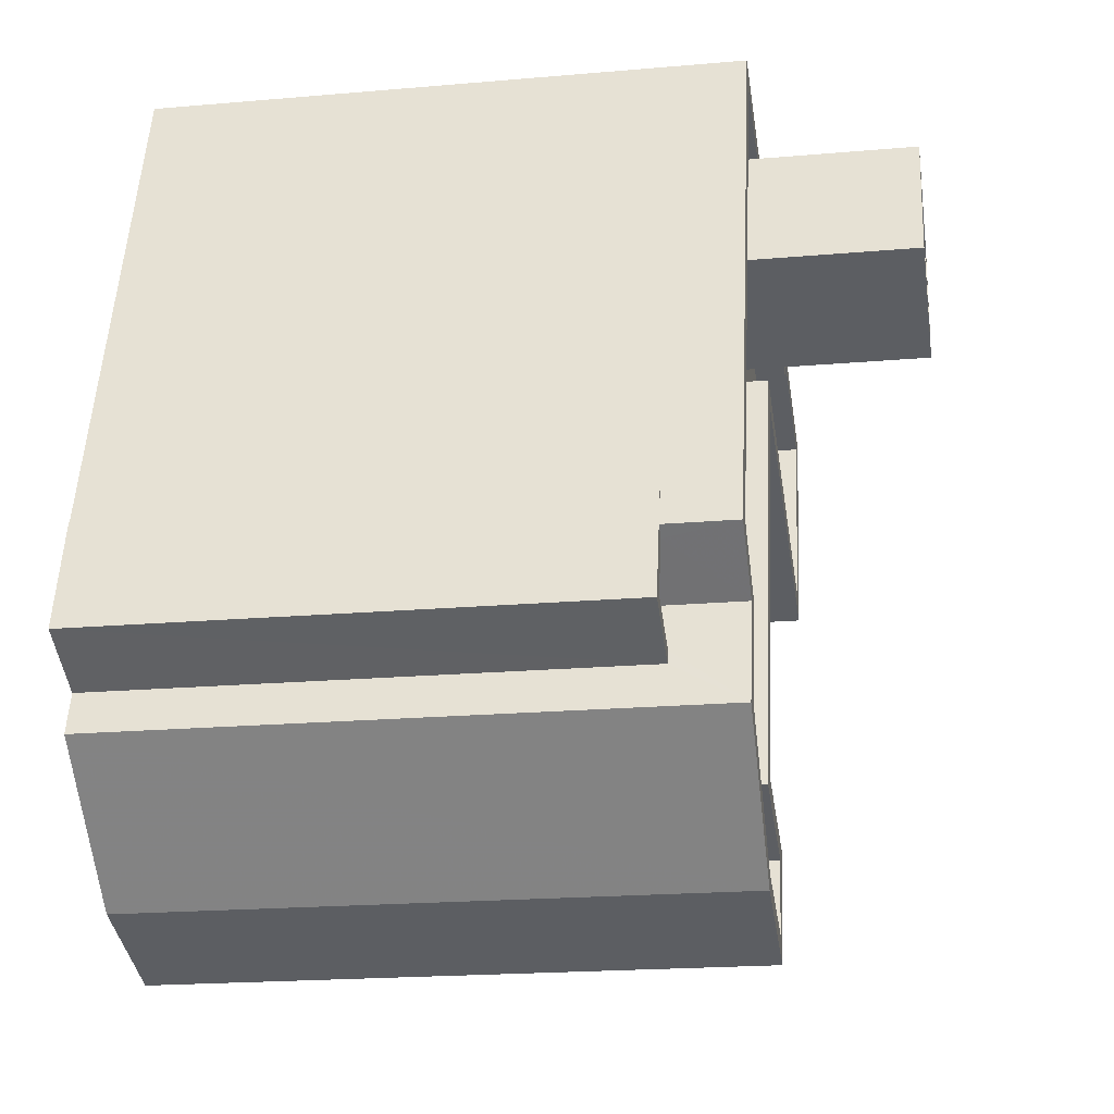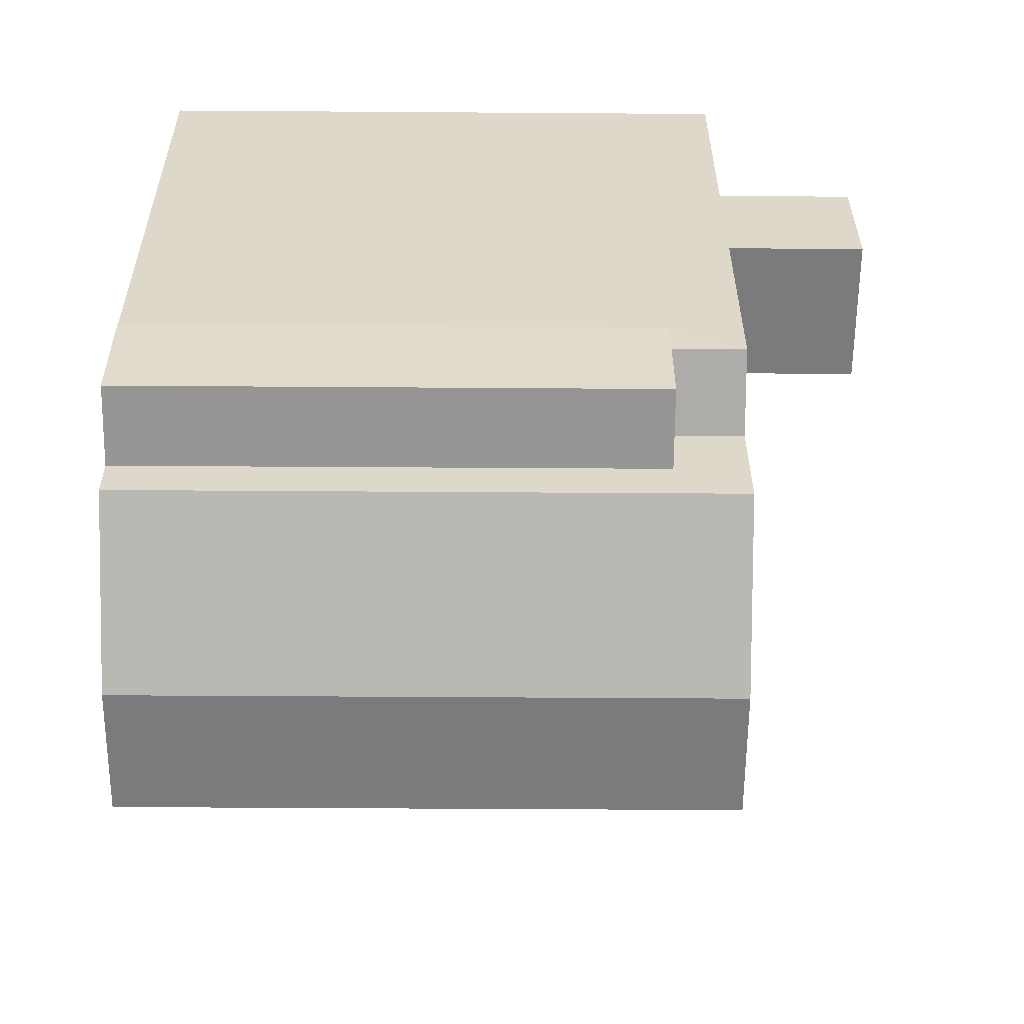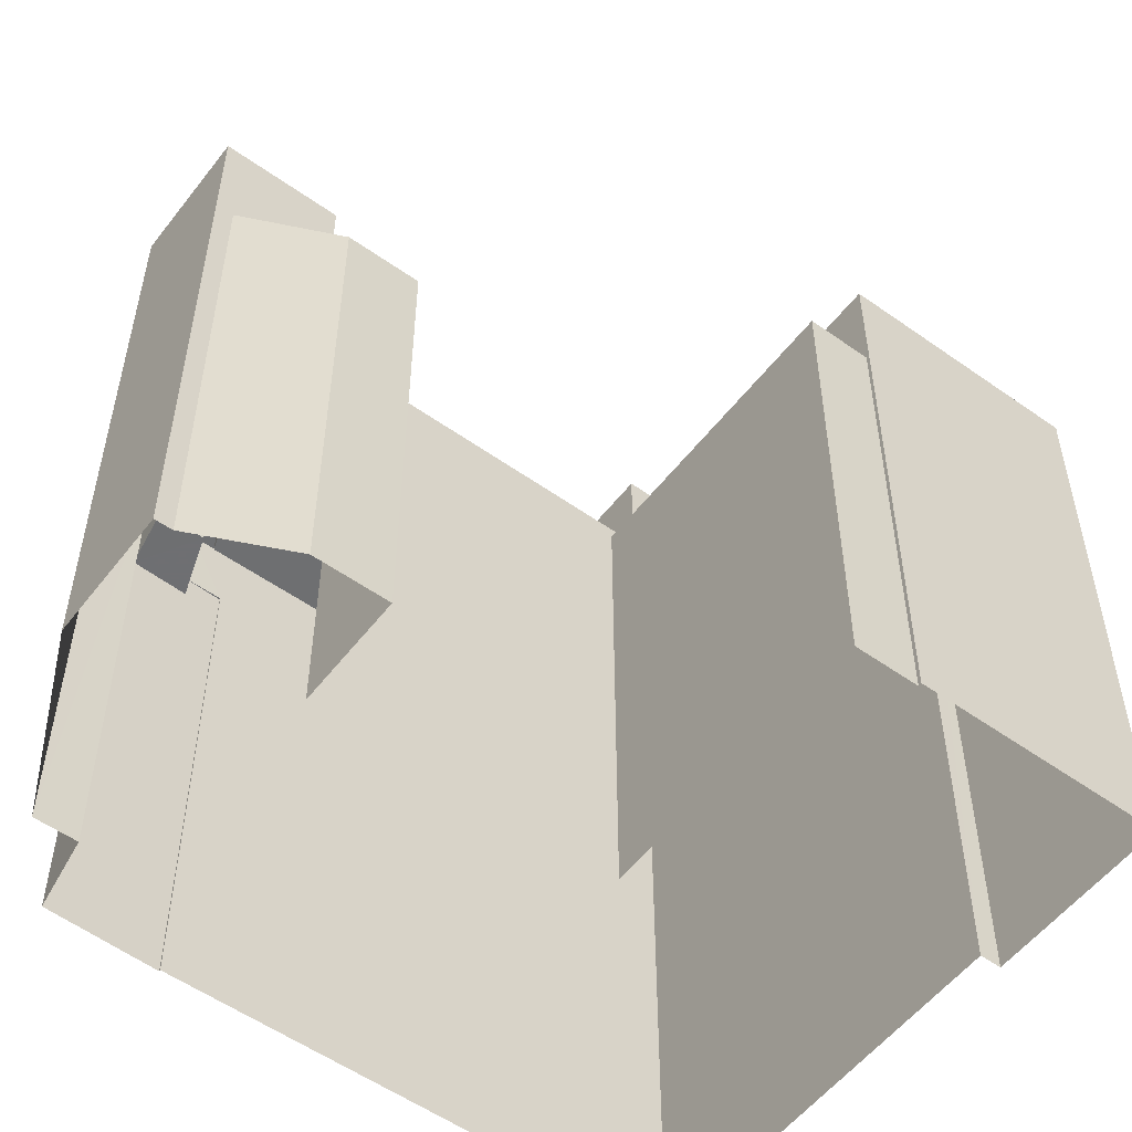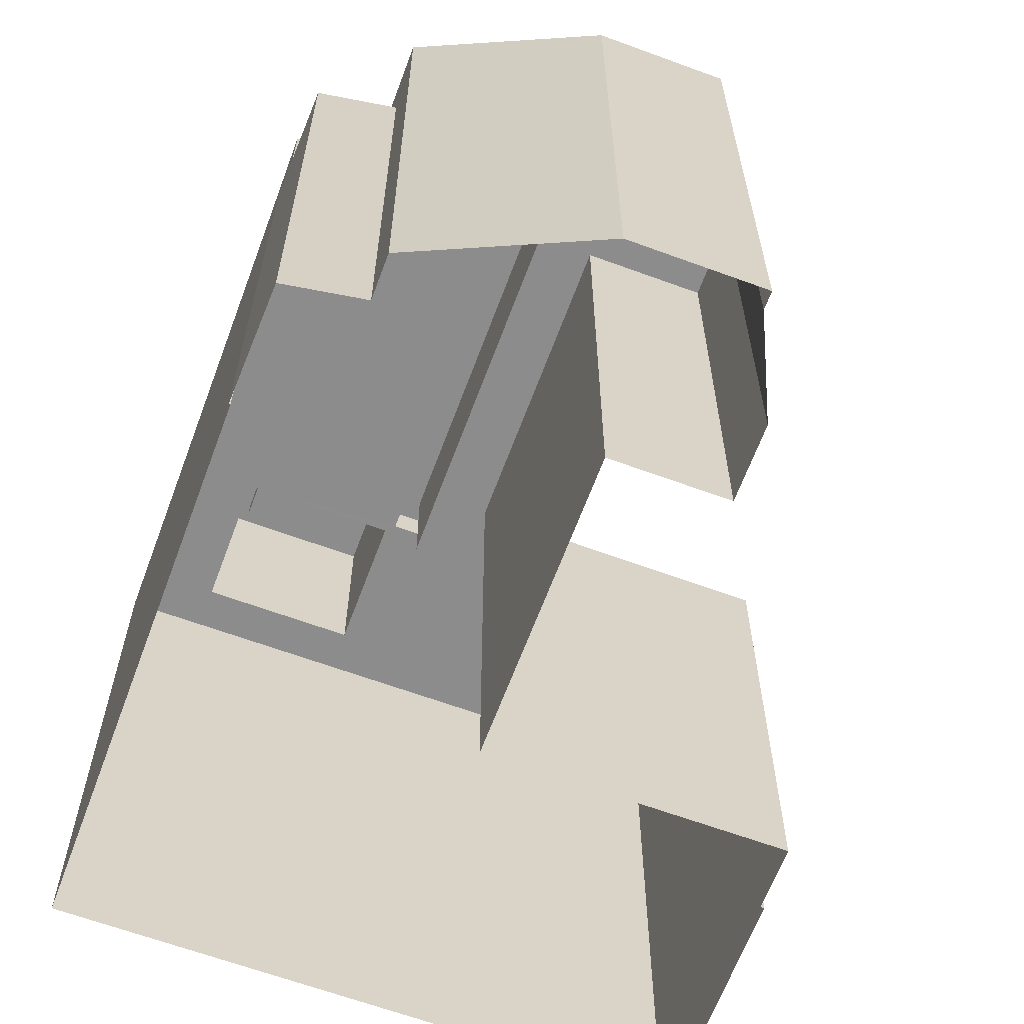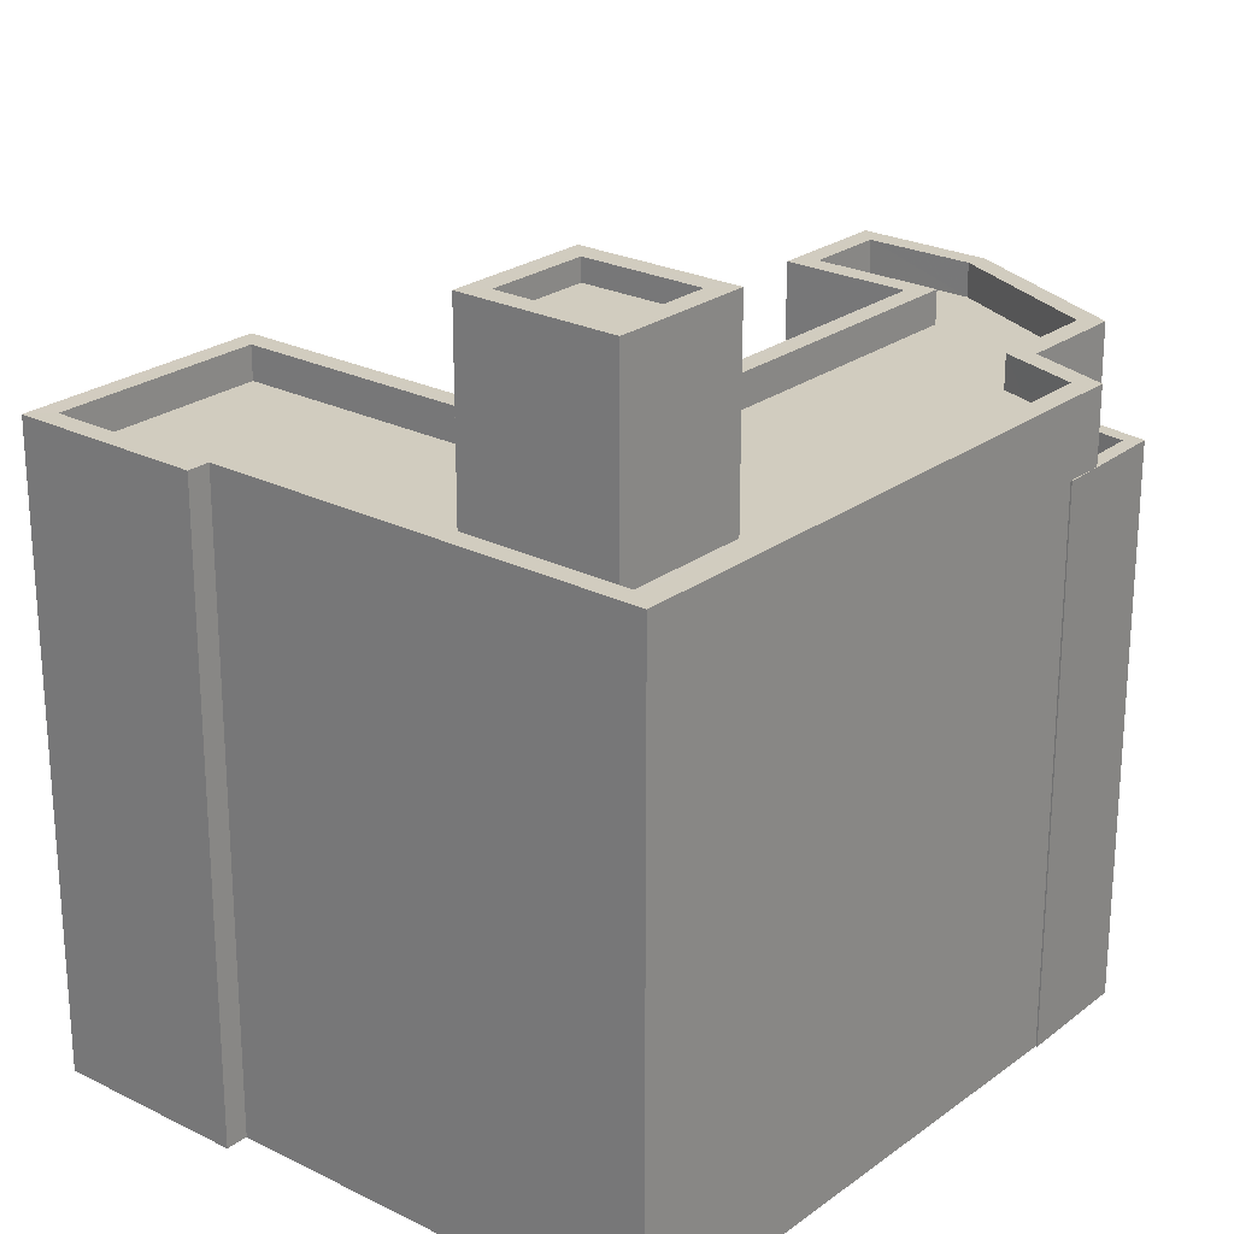
<metadata>
{"format":"obj","ext":"obj","renderer":"f3d","projection":"perspective","resolution":1024,"background":"white","views":[{"elev":-20.2,"azim":-80.9,"up":"+Y"},{"elev":-40.5,"azim":-90.5,"up":"+Y"},{"elev":-54.6,"azim":35.0,"up":"+Z"},{"elev":-64.2,"azim":-38.4,"up":"+Z"},{"elev":24.2,"azim":-158.3,"up":"+Z"}]}
</metadata>
<code>
v -1.267e+04 -3.815e+04 39.68
v -1.267e+04 -3.815e+04 39.68
v -1.267e+04 -3.815e+04 39.68
v -1.267e+04 -3.815e+04 39.68
v -1.267e+04 -3.815e+04 40.78
v -1.267e+04 -3.815e+04 40.78
v -1.267e+04 -3.815e+04 40.78
v -1.267e+04 -3.815e+04 40.78
v -1.267e+04 -3.815e+04 40.78
v -1.267e+04 -3.815e+04 40.78
v -1.267e+04 -3.815e+04 40.78
v -1.267e+04 -3.815e+04 40.78
v -1.266e+04 -3.813e+04 42.57
v -1.266e+04 -3.813e+04 42.57
v -1.265e+04 -3.814e+04 42.57
v -1.265e+04 -3.814e+04 42.57
v -1.265e+04 -3.814e+04 42.57
v -1.265e+04 -3.814e+04 42.56
v -1.265e+04 -3.814e+04 42.56
v -1.265e+04 -3.814e+04 42.57
v -1.265e+04 -3.814e+04 42.57
v -1.265e+04 -3.814e+04 42.57
v -1.266e+04 -3.813e+04 41.77
v -1.267e+04 -3.815e+04 41.77
v -1.266e+04 -3.814e+04 41.77
v -1.266e+04 -3.813e+04 41.77
v -1.266e+04 -3.814e+04 41.77
v -1.267e+04 -3.815e+04 41.77
v -1.266e+04 -3.815e+04 41.77
v -1.266e+04 -3.815e+04 41.77
v -1.266e+04 -3.815e+04 41.77
v -1.267e+04 -3.815e+04 41.77
v -1.266e+04 -3.815e+04 41.77
v -1.265e+04 -3.814e+04 41.76
v -1.265e+04 -3.814e+04 41.77
v -1.265e+04 -3.814e+04 41.77
v -1.267e+04 -3.815e+04 41.77
v -1.266e+04 -3.814e+04 41.77
v -1.265e+04 -3.814e+04 41.77
v -1.266e+04 -3.814e+04 41.77
v -1.266e+04 -3.814e+04 41.77
v -1.266e+04 -3.814e+04 42.57
v -1.266e+04 -3.814e+04 42.57
v -1.266e+04 -3.815e+04 42.57
v -1.266e+04 -3.815e+04 42.57
v -1.266e+04 -3.815e+04 42.57
v -1.266e+04 -3.815e+04 42.57
v -1.266e+04 -3.816e+04 42.57
v -1.266e+04 -3.815e+04 42.57
v -1.267e+04 -3.815e+04 42.57
v -1.267e+04 -3.815e+04 42.57
v -1.267e+04 -3.815e+04 42.57
v -1.267e+04 -3.815e+04 42.57
v -1.267e+04 -3.815e+04 42.57
v -1.266e+04 -3.815e+04 42.57
v -1.267e+04 -3.815e+04 42.57
v -1.266e+04 -3.815e+04 42.57
v -1.266e+04 -3.815e+04 39.81
v -1.266e+04 -3.815e+04 39.81
v -1.266e+04 -3.815e+04 39.81
v -1.265e+04 -3.815e+04 39.81
v -1.265e+04 -3.814e+04 39.81
v -1.266e+04 -3.814e+04 39.81
v -1.266e+04 -3.815e+04 39.81
v -1.266e+04 -3.815e+04 39.81
v -1.266e+04 -3.815e+04 39.81
v -1.266e+04 -3.814e+04 39.81
v -1.266e+04 -3.814e+04 46.1
v -1.266e+04 -3.814e+04 46.1
v -1.266e+04 -3.814e+04 46.1
v -1.266e+04 -3.814e+04 46.1
v -1.266e+04 -3.814e+04 46.6
v -1.266e+04 -3.814e+04 46.6
v -1.266e+04 -3.814e+04 46.6
v -1.266e+04 -3.814e+04 46.6
v -1.266e+04 -3.814e+04 46.6
v -1.266e+04 -3.814e+04 46.6
v -1.266e+04 -3.814e+04 46.6
v -1.266e+04 -3.814e+04 46.6
v -1.267e+04 -3.815e+04 27.61
v -1.267e+04 -3.815e+04 27.61
v -1.267e+04 -3.815e+04 27.61
v -1.267e+04 -3.815e+04 27.61
v -1.267e+04 -3.815e+04 27.61
v -1.265e+04 -3.814e+04 27.61
v -1.265e+04 -3.814e+04 27.61
v -1.265e+04 -3.814e+04 27.61
v -1.265e+04 -3.814e+04 27.61
v -1.265e+04 -3.814e+04 27.61
v -1.266e+04 -3.815e+04 27.61
v -1.266e+04 -3.816e+04 27.61
v -1.266e+04 -3.815e+04 27.61
v -1.266e+04 -3.813e+04 27.61
v -1.265e+04 -3.815e+04 27.61
v -1.266e+04 -3.814e+04 27.61
v -1.266e+04 -3.815e+04 27.61
v -1.266e+04 -3.815e+04 27.61
v -1.266e+04 -3.815e+04 27.61
f 10 3 6
f 10 4 3
f 12 6 3
f 2 12 3
f 5 7 80
f 81 5 80
f 80 9 82
f 80 7 9
f 83 82 9
f 11 83 9
f 10 51 1
f 51 10 54
f 54 5 84
f 4 10 1
f 84 5 81
f 10 5 54
f 42 62 20
f 20 62 85
f 42 67 62
f 85 62 86
f 17 87 88
f 15 17 88
f 19 89 87
f 17 19 87
f 19 85 89
f 19 20 85
f 60 46 58
f 90 58 91
f 91 58 48
f 58 46 48
f 48 92 91
f 48 55 92
f 55 84 92
f 55 54 84
f 8 50 11
f 83 11 93
f 93 11 13
f 11 50 13
f 15 88 93
f 13 15 93
f 65 42 44
f 65 67 42
f 65 44 46
f 60 65 46
f 2 1 12
f 8 12 50
f 50 12 51
f 12 1 51
f 23 26 14
f 26 35 22
f 14 26 22
f 16 35 39
f 16 22 35
f 18 39 34
f 18 16 39
f 18 34 36
f 21 18 36
f 21 36 38
f 43 21 38
f 43 38 33
f 45 43 33
f 47 33 29
f 47 45 33
f 47 29 31
f 49 47 31
f 49 31 30
f 57 49 30
f 57 30 32
f 53 57 32
f 56 32 37
f 56 53 32
f 24 52 28
f 28 56 37
f 28 52 56
f 14 24 23
f 14 52 24
f 62 61 94
f 86 62 94
f 61 63 95
f 94 61 95
f 63 96 95
f 63 66 96
f 96 64 97
f 96 66 64
f 64 98 97
f 64 59 98
f 90 98 59
f 58 90 59
f 77 71 70
f 72 77 70
f 72 70 69
f 75 72 69
f 79 69 68
f 79 75 69
f 77 68 71
f 77 79 68
f 74 25 41
f 74 73 25
f 78 25 73
f 78 27 25
f 27 78 76
f 40 27 76
f 41 40 76
f 74 41 76
f 1 2 3
f 4 1 3
f 5 6 7
f 7 8 9
f 5 10 6
f 9 8 11
f 8 6 12
f 7 6 8
f 13 14 15
f 16 17 15
f 17 18 19
f 20 18 21
f 19 18 20
f 15 14 22
f 15 22 16
f 17 16 18
f 23 24 25
f 26 23 27
f 24 28 25
f 23 25 27
f 29 30 31
f 32 30 33
f 34 35 36
f 37 32 33
f 37 38 28
f 35 38 36
f 39 35 34
f 28 38 25
f 26 27 40
f 33 30 29
f 33 38 37
f 25 38 41
f 26 40 35
f 41 38 40
f 40 38 35
f 21 42 20
f 21 43 42
f 44 42 43
f 44 43 45
f 46 44 47
f 48 46 47
f 49 48 47
f 47 44 45
f 13 50 14
f 50 51 52
f 53 51 54
f 55 53 54
f 48 49 55
f 52 51 56
f 50 52 14
f 49 57 55
f 56 51 53
f 57 53 55
f 58 59 60
f 61 62 63
f 59 64 60
f 65 60 66
f 65 66 67
f 63 62 67
f 66 63 67
f 60 64 66
f 68 69 70
f 71 68 70
f 72 73 74
f 72 75 73
f 74 76 77
f 74 77 72
f 78 73 79
f 78 77 76
f 79 73 75
f 77 78 79

</code>
